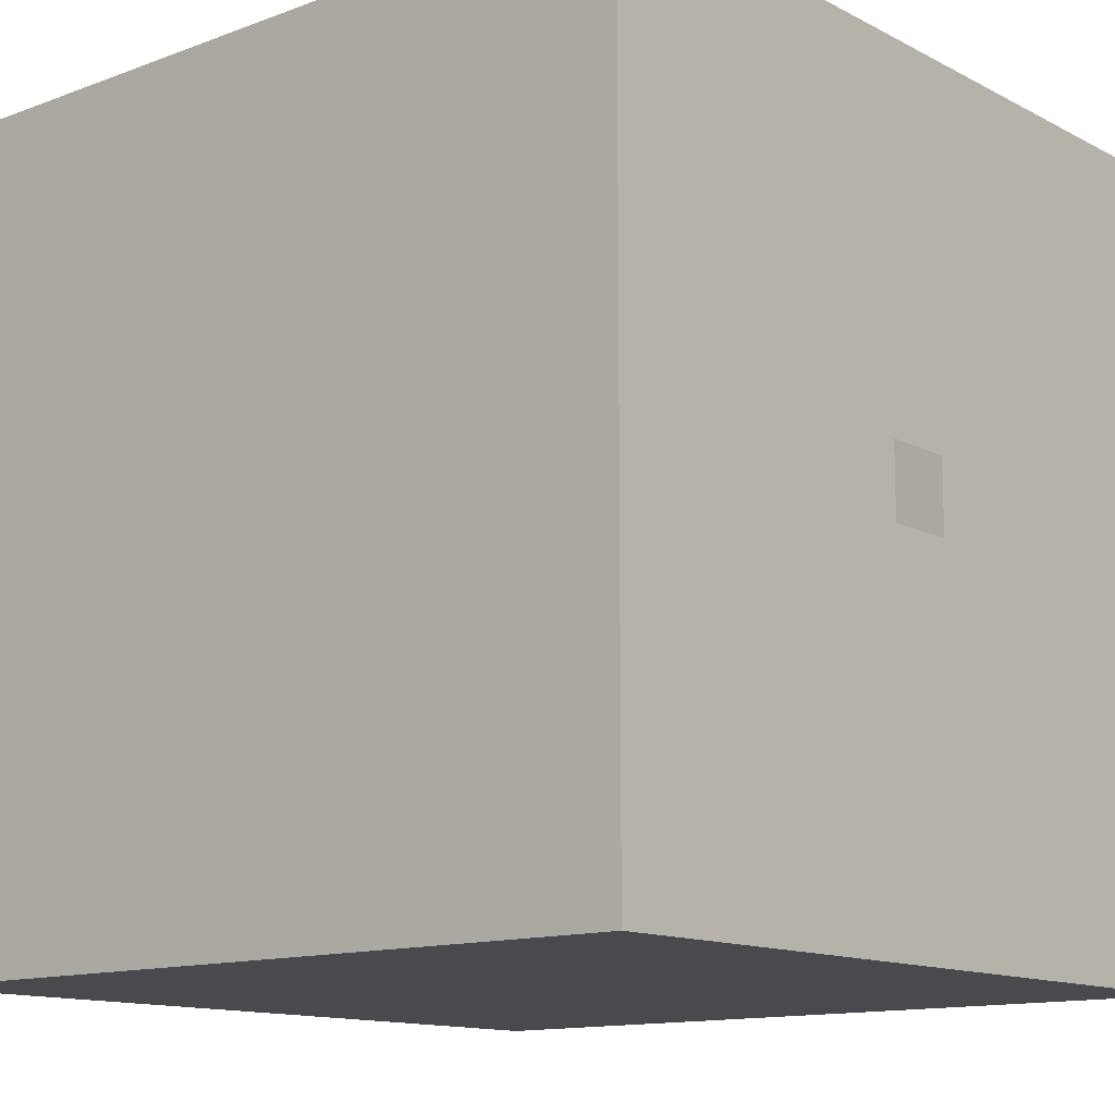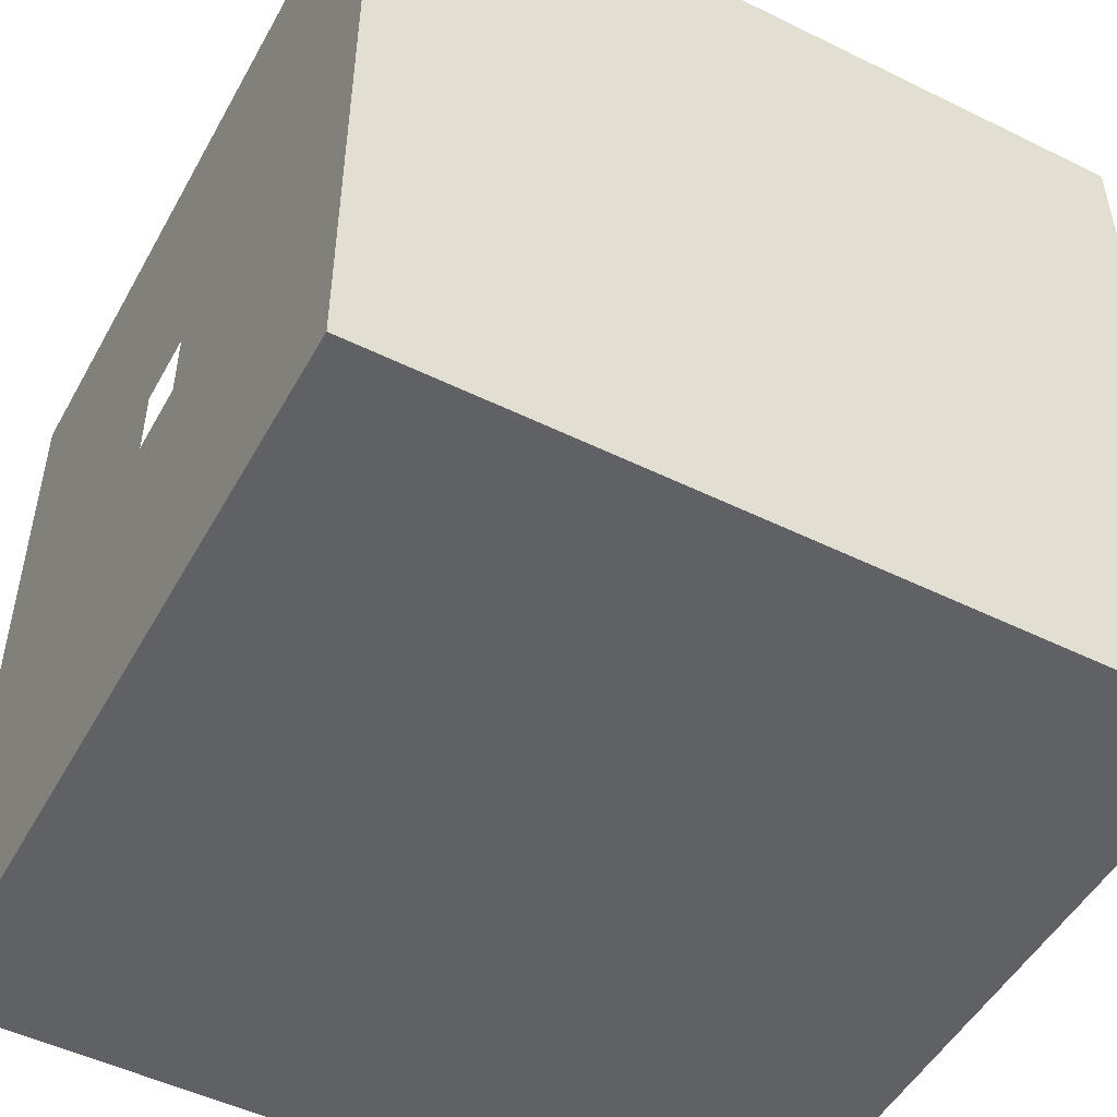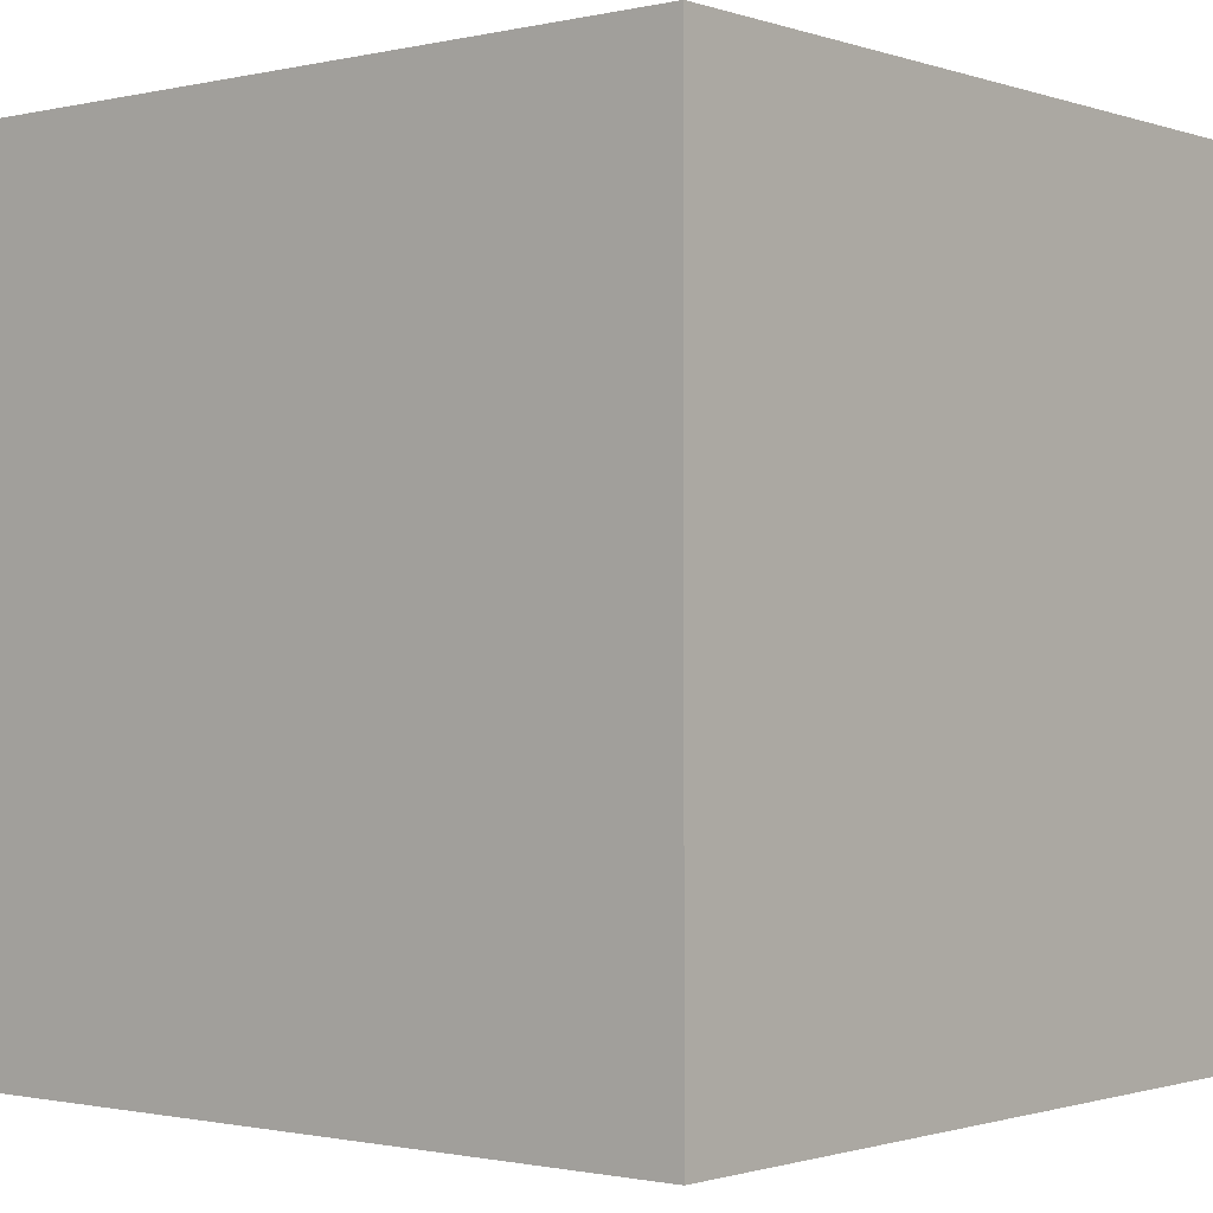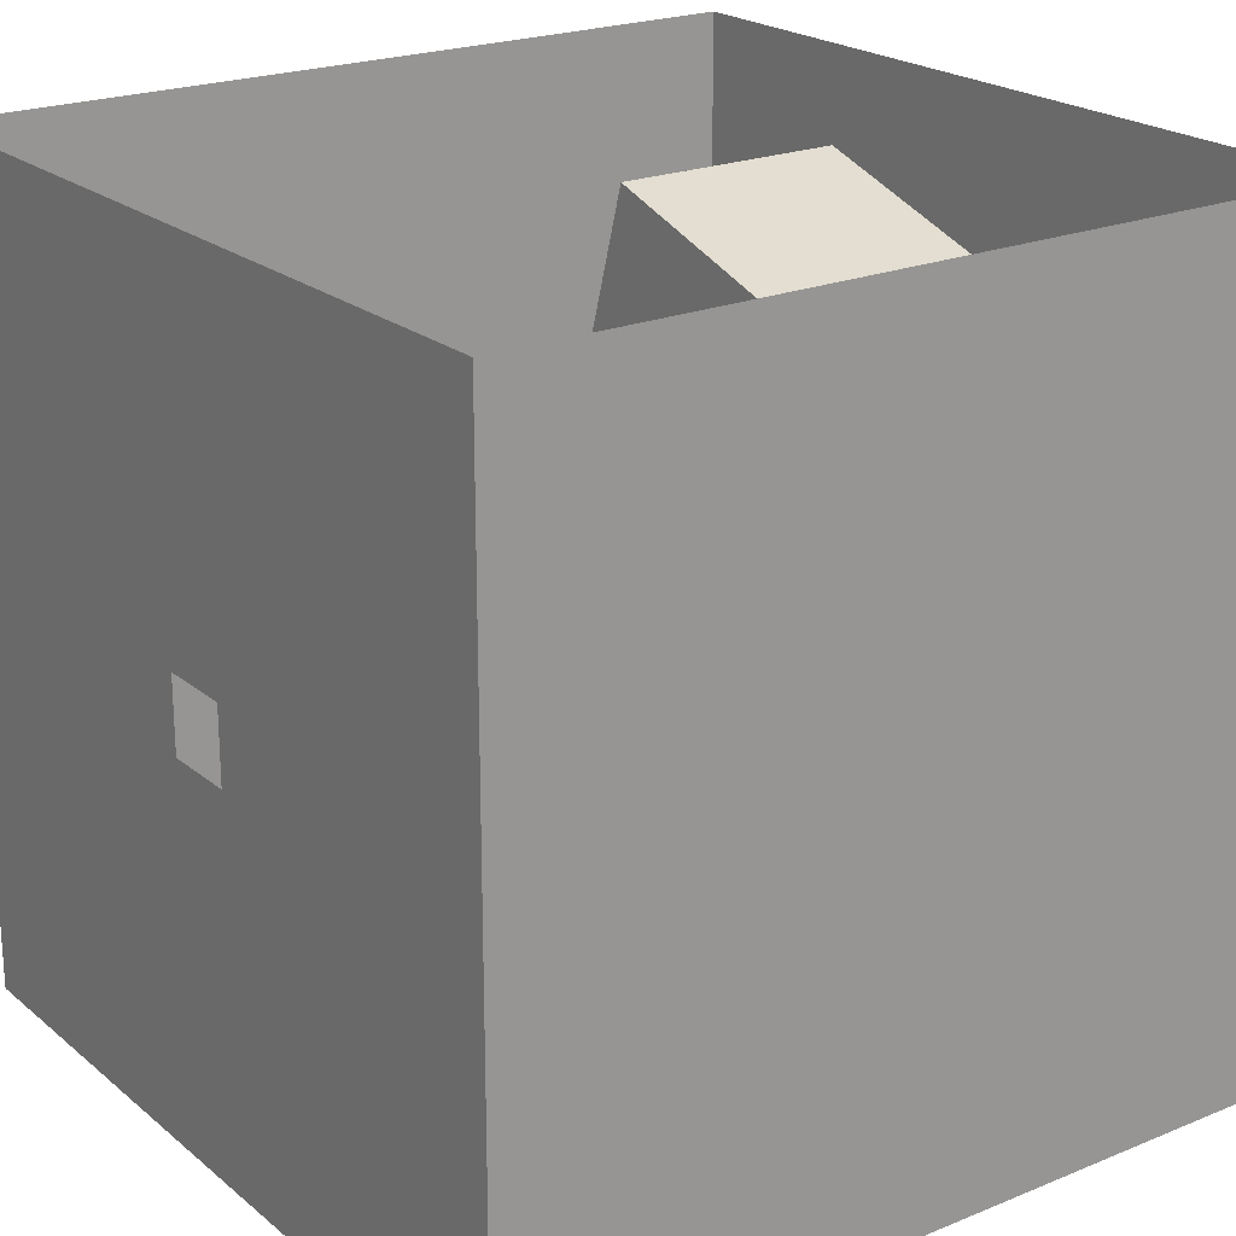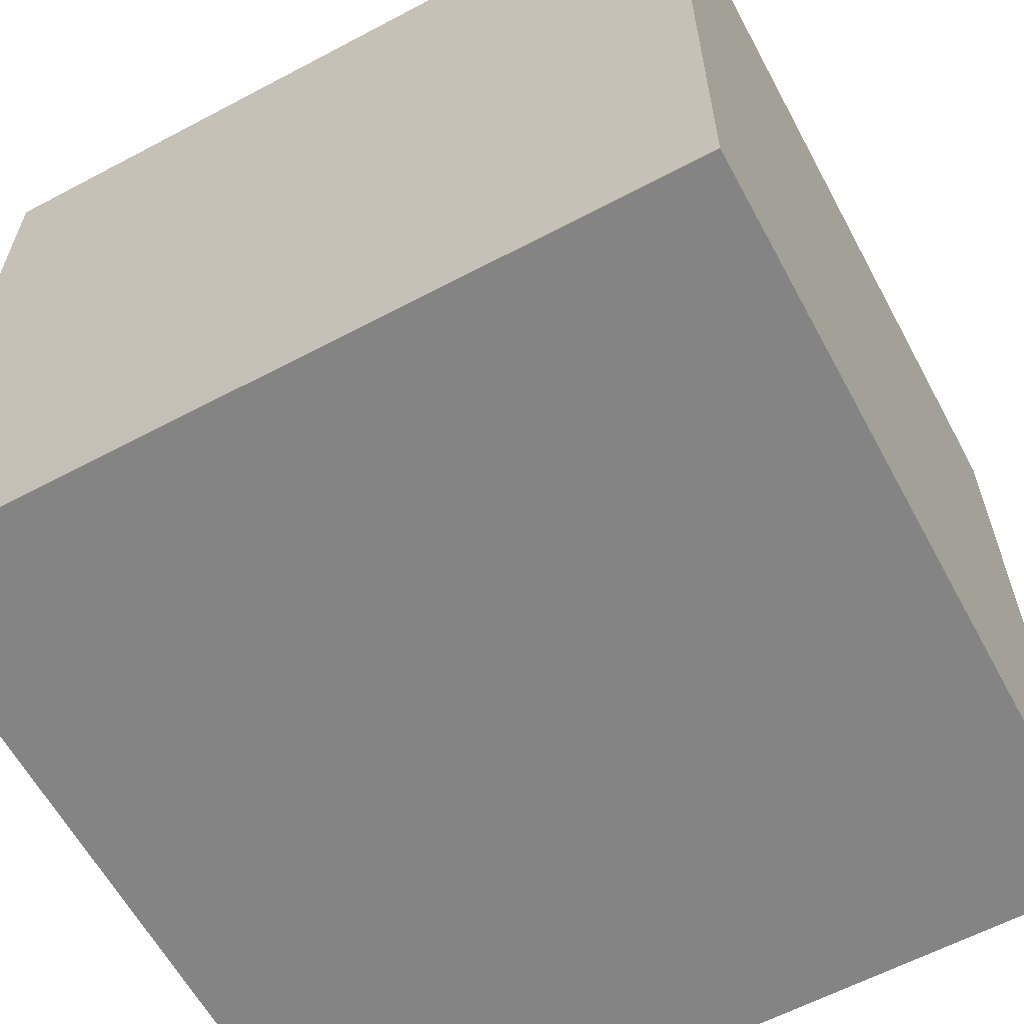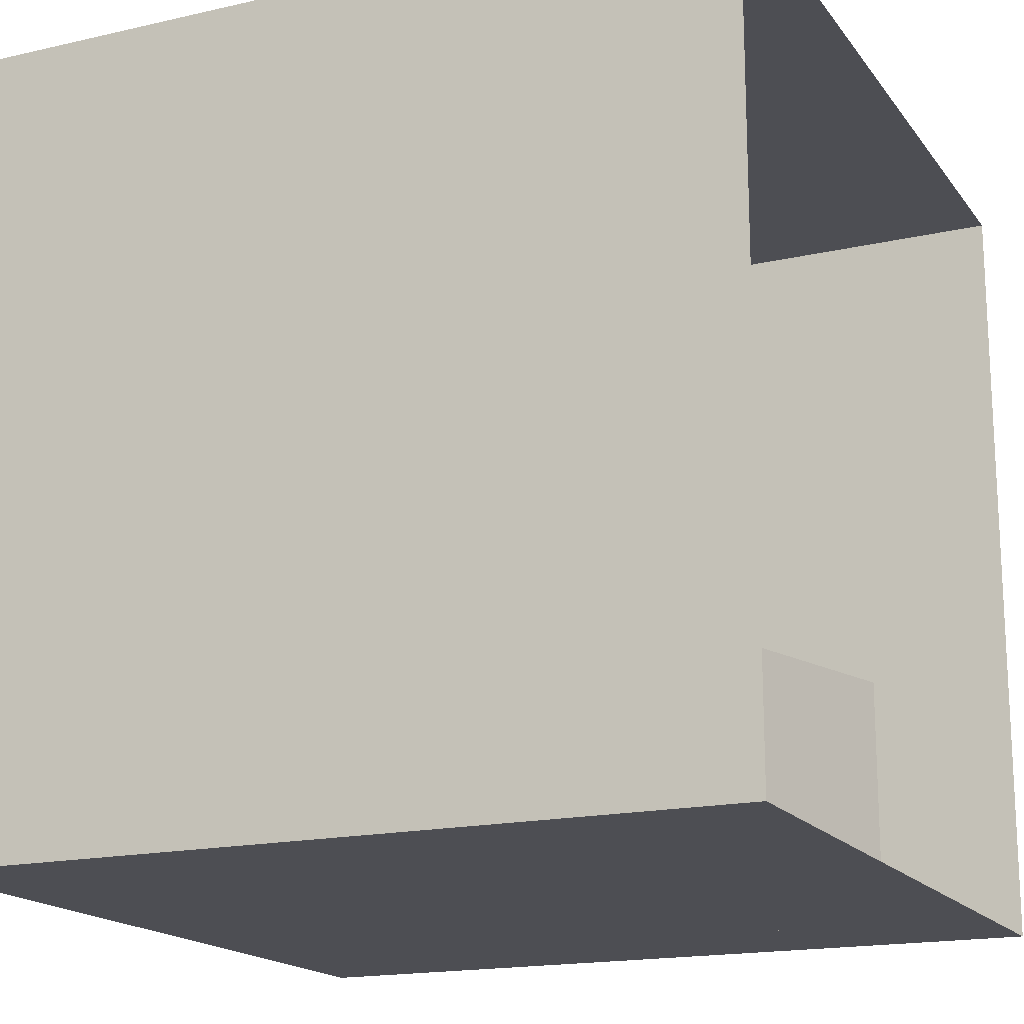
<metadata>
{"format":"obj","ext":"obj","renderer":"f3d","projection":"perspective","resolution":1024,"background":"white","views":[{"elev":-12.9,"azim":130.4,"up":"+Z"},{"elev":-50.1,"azim":-118.3,"up":"+Z"},{"elev":-1.1,"azim":39.7,"up":"+Z"},{"elev":21.8,"azim":-125.7,"up":"+Z"},{"elev":-61.4,"azim":118.3,"up":"+Y"},{"elev":-17.3,"azim":-65.4,"up":"+Y"}]}
</metadata>
<code>
o cornell_box.lwo
v 5.5 5.5 -0
v -1.907e-07 5.5 -0
v -1.907e-07 5.5 -5.5
v 5.5 5.5 -5.5
v 5.5 0 -0
v -1.907e-07 0 -0
v -1.907e-07 0 -5.5
v 5.5 0 -5.5
v 3 5.5 -2.5
v 2.5 5.5 -2.5
v 3 5.5 -3
v 2.5 5.5 -3
v 3.15 0 -2.72
v 3.15 1.65 -2.72
v 2.65 1.65 -1.14
v 2.65 0 -1.14
v 4.73 0 -2.25
v 4.73 1.65 -2.25
v 4.25 1.65 -0.65
v 4.25 0 -0.65
v 2.41 0 -4.56
v 2.41 3.3 -4.56
v 0.83 3.3 -4.06
v 0.83 0 -4.06
v 2.9 0 -2.96
v 2.9 3.3 -2.96
v 1.32 3.3 -2.47
v 1.32 0 -2.47
f 5 8 6
f 8 7 6
f 8 4 7
f 4 3 7
f 3 2 7
f 7 2 6
f 1 4 8
f 1 8 5
f 9 1 2
f 9 4 1
f 11 4 9
f 3 4 11
f 10 9 2
f 3 10 2
f 3 12 10
f 3 11 12
f 14 13 16
f 15 14 16
f 13 14 17
f 14 18 17
f 18 14 19
f 14 15 19
f 15 16 20
f 19 15 20
f 17 18 20
f 18 19 20
f 22 21 24
f 23 22 24
f 21 22 25
f 22 26 25
f 22 23 26
f 26 23 27
f 23 24 28
f 27 23 28
f 25 26 28
f 26 27 28

</code>
